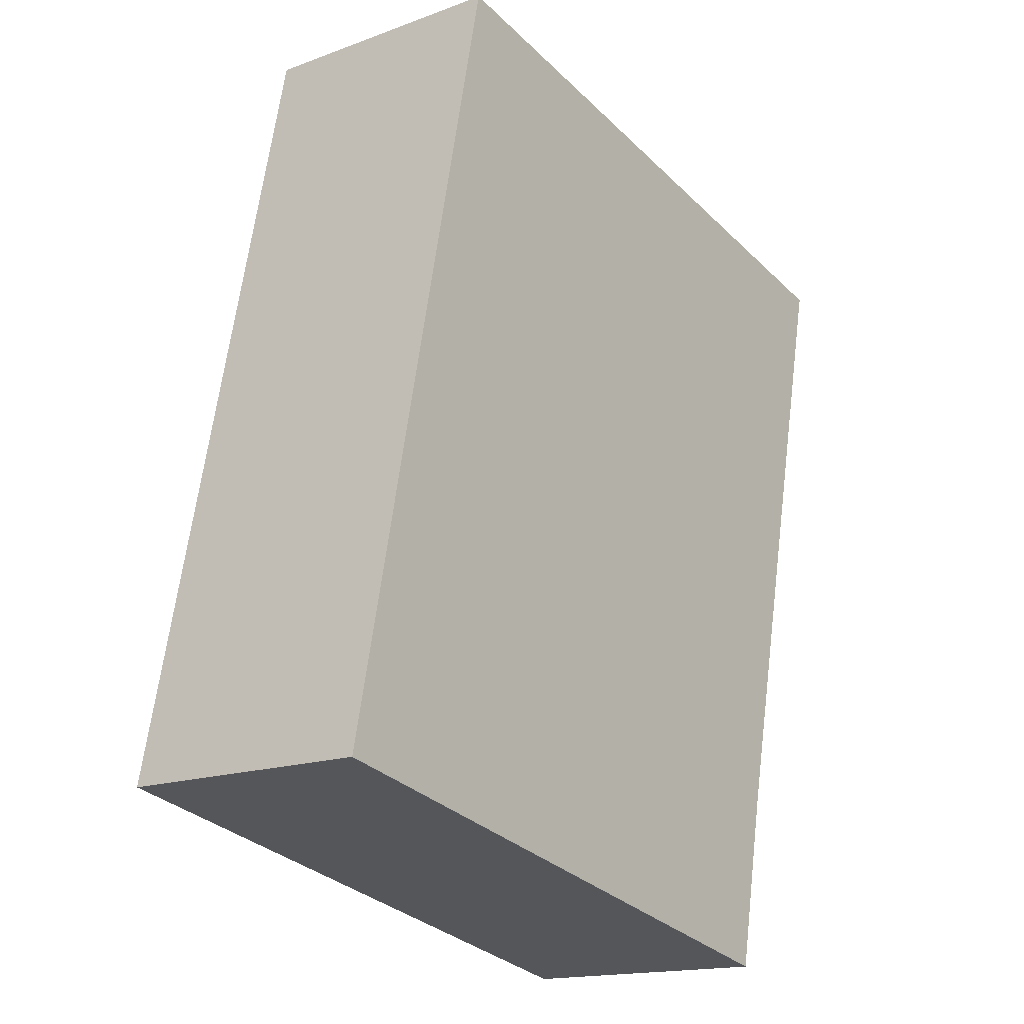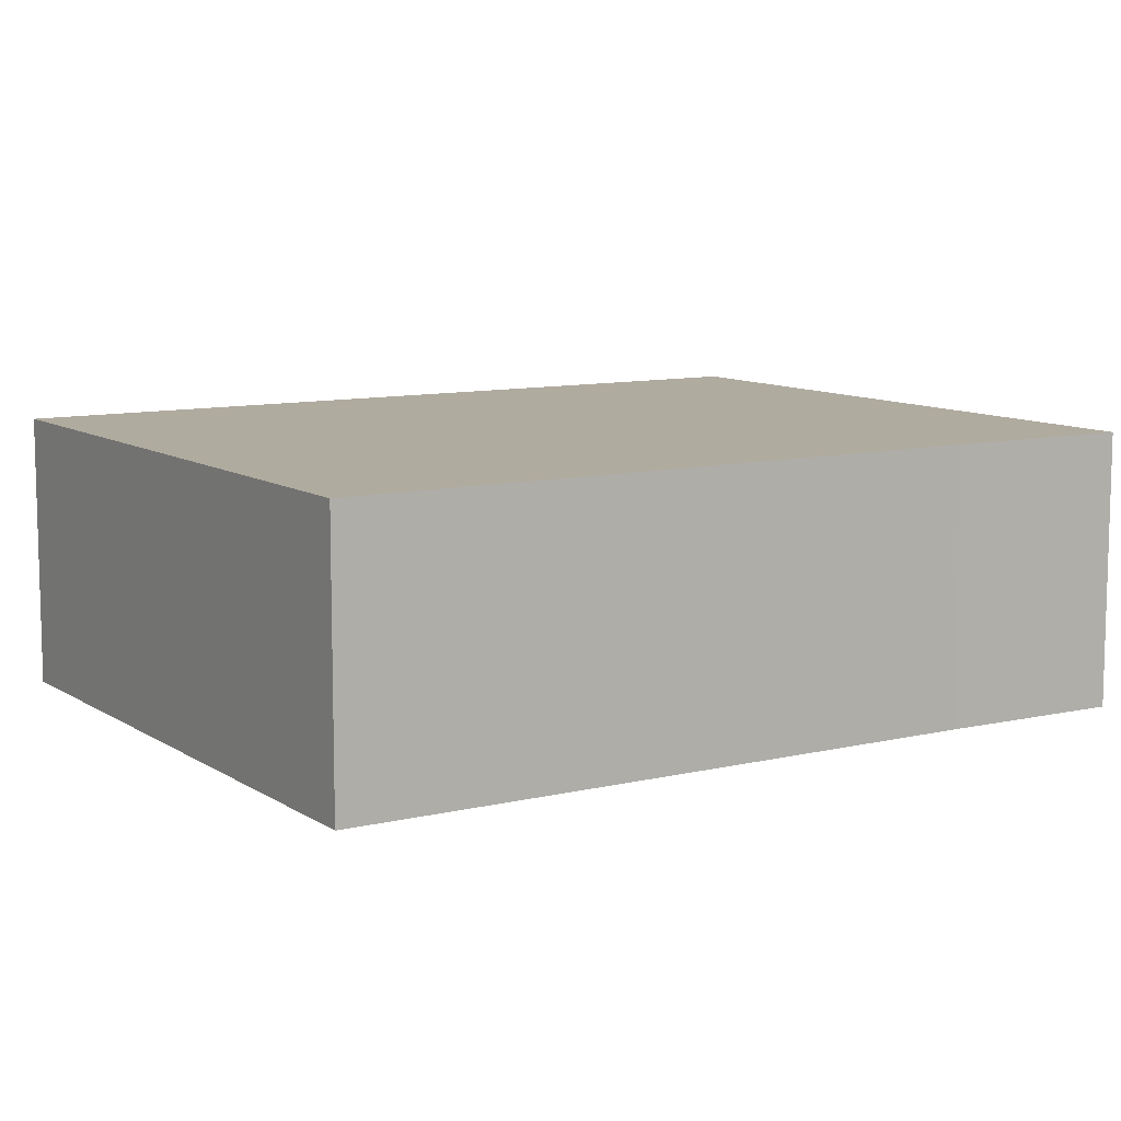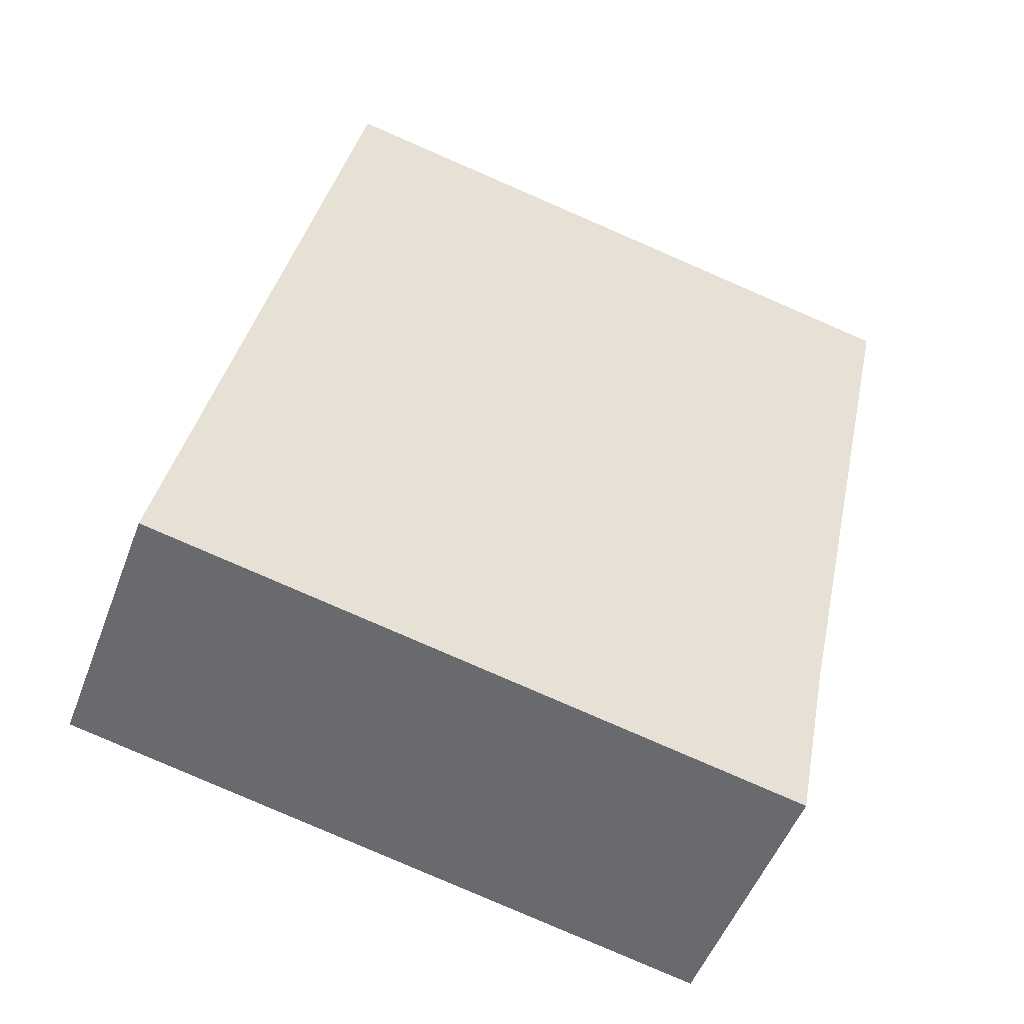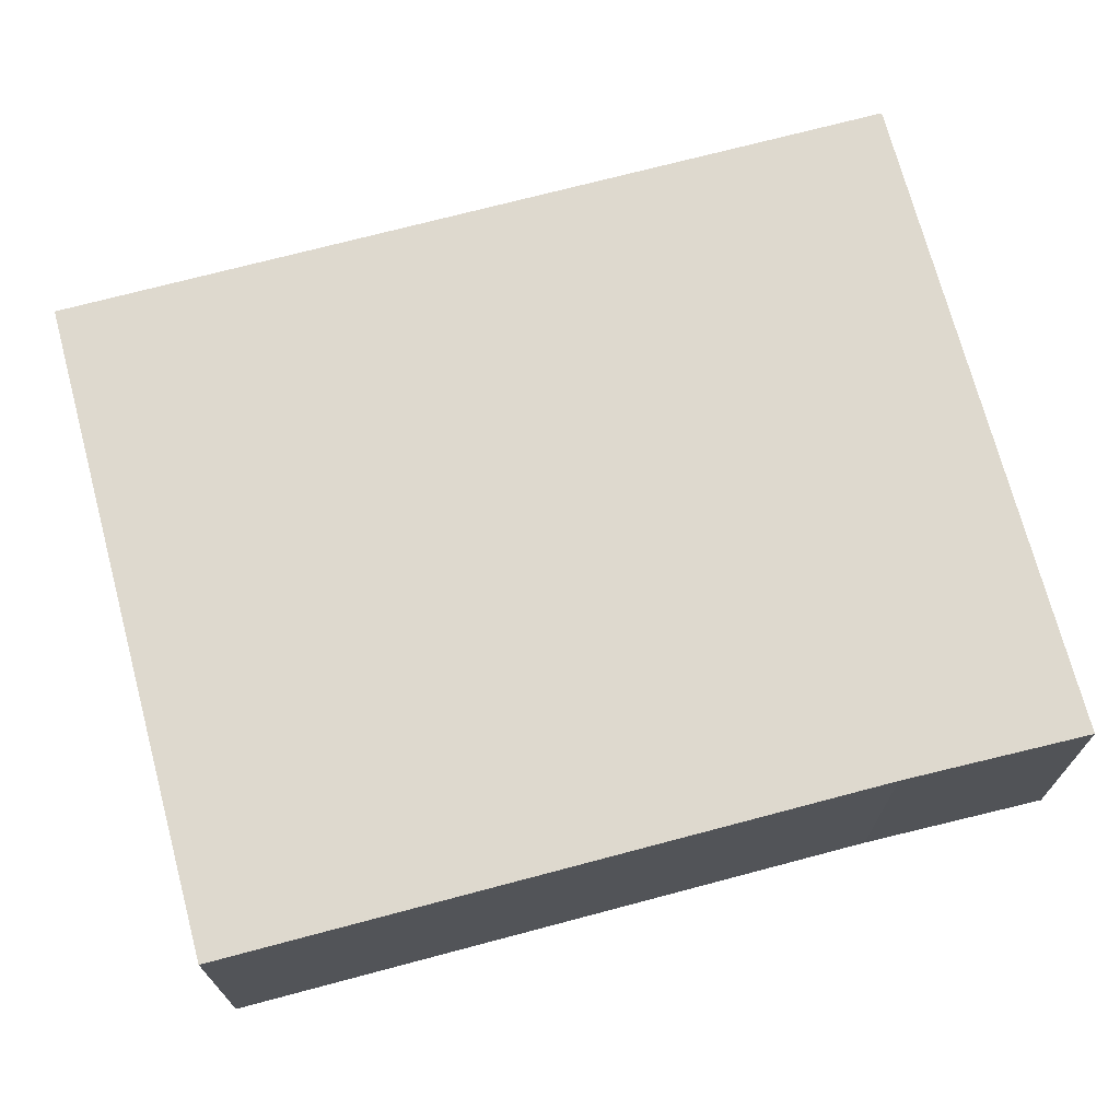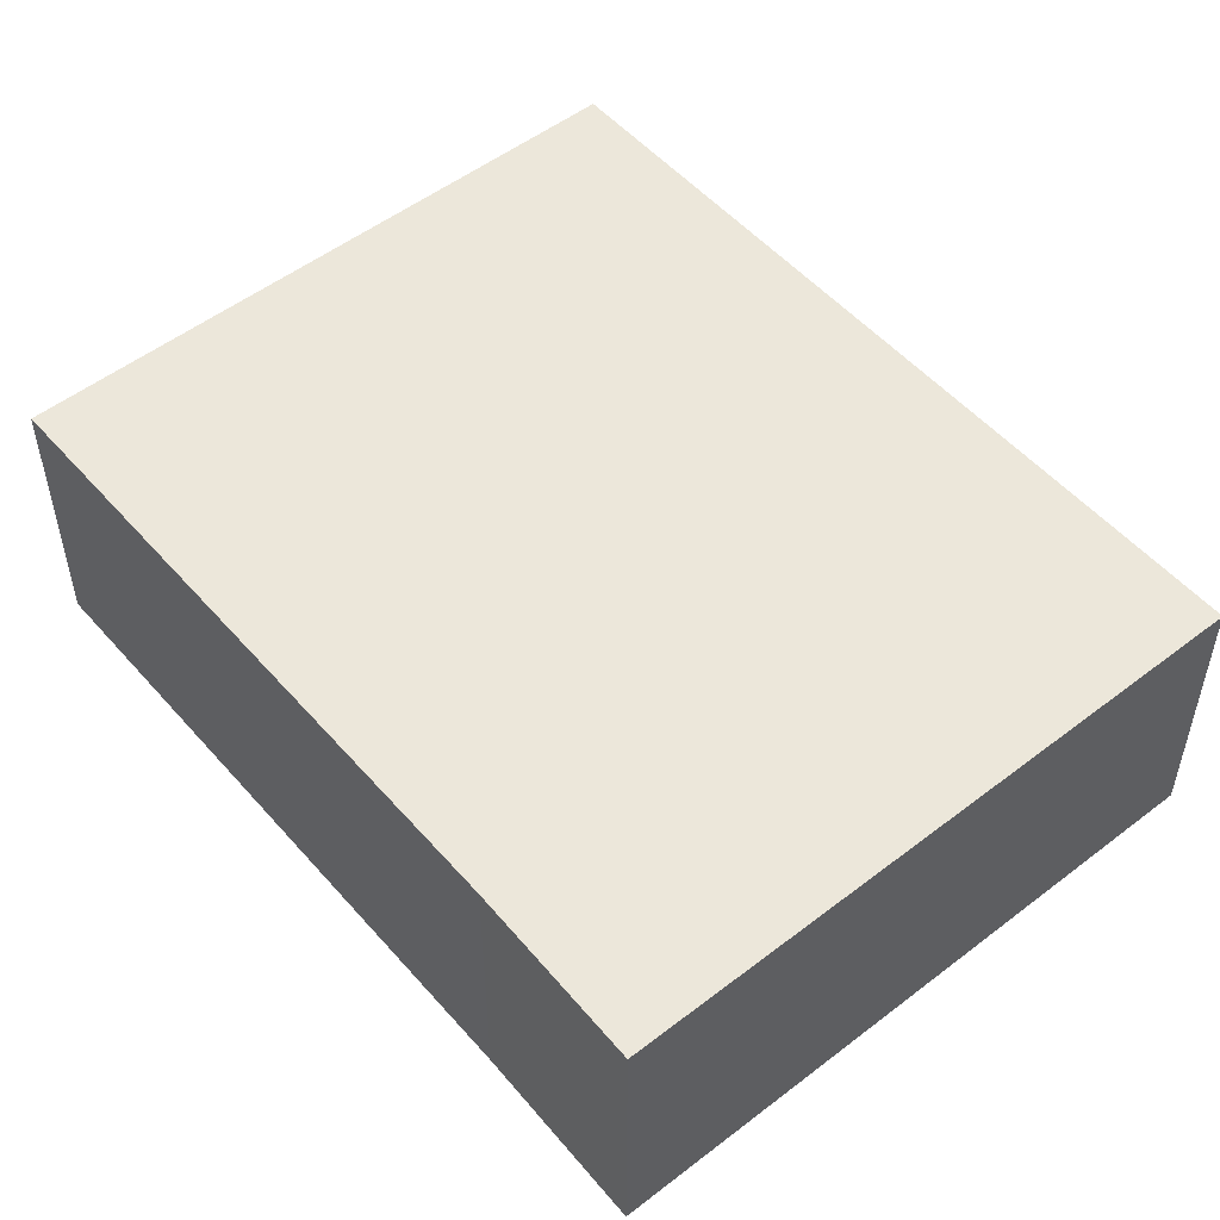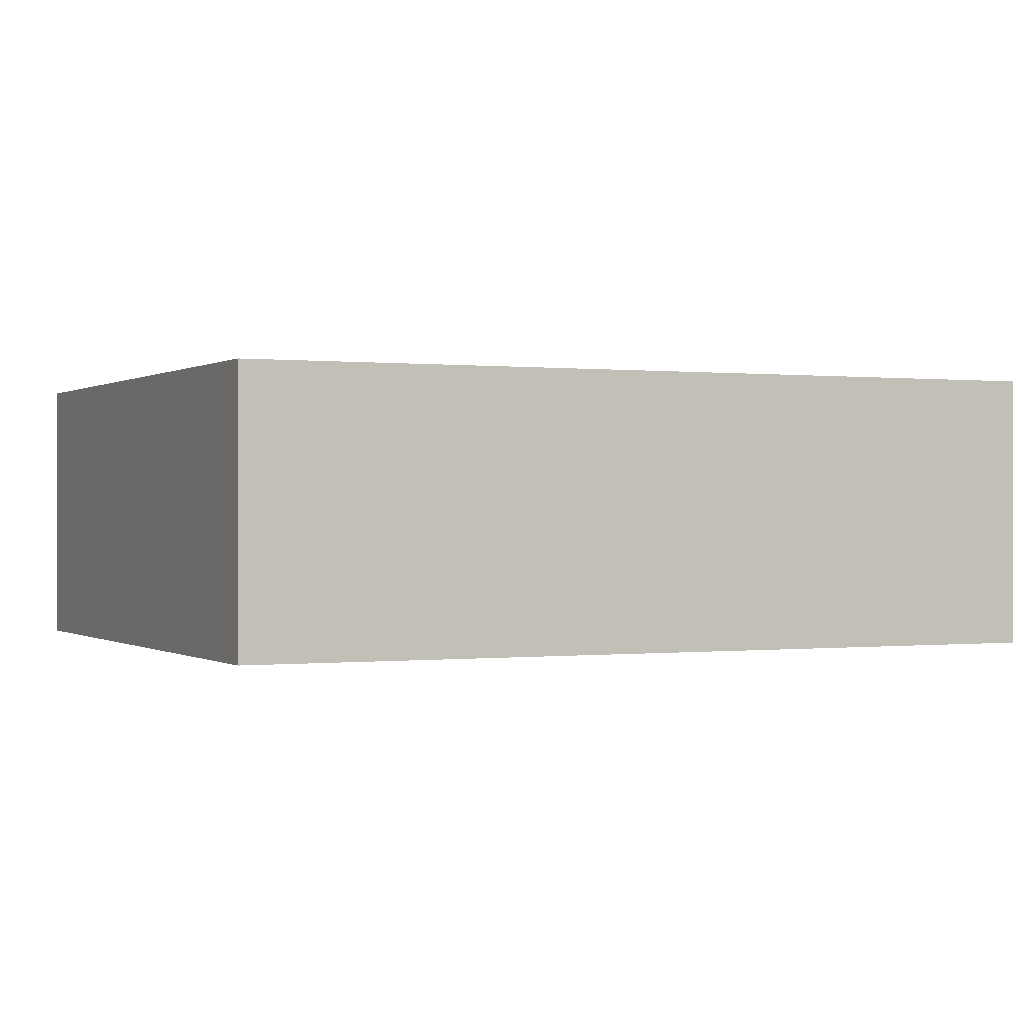
<metadata>
{"format":"obj","ext":"obj","renderer":"f3d","projection":"perspective","resolution":1024,"background":"white","views":[{"elev":-16.2,"azim":-52.6,"up":"+Z"},{"elev":9.7,"azim":69.9,"up":"+Y"},{"elev":-50.6,"azim":-20.2,"up":"+Z"},{"elev":71.6,"azim":87.1,"up":"+Y"},{"elev":52.1,"azim":152.2,"up":"+Y"},{"elev":-0.0,"azim":-103.0,"up":"+Y"}]}
</metadata>
<code>
v  0 1.919 1.175e-16
v  4.827 1.919 0.33
v  4.579 1.919 -0.973
v  5.789 1.919 4.857
v  1.237 1.919 5.824
v  5.789 -2.974e-16 4.857
v  4.827 -2.021e-17 0.33
v  4.579 5.958e-17 -0.973
v  0 0 0
v  1.237 -3.566e-16 5.824
g defaultobject
f 1 2 3
f 2 1 4
f 4 1 5
f 6 2 4
f 2 6 7
f 7 3 2
f 3 7 8
f 8 1 3
f 1 8 9
f 9 5 1
f 5 9 10
f 10 4 5
f 4 10 6
f 7 9 8
f 9 7 6
f 9 6 10

</code>
